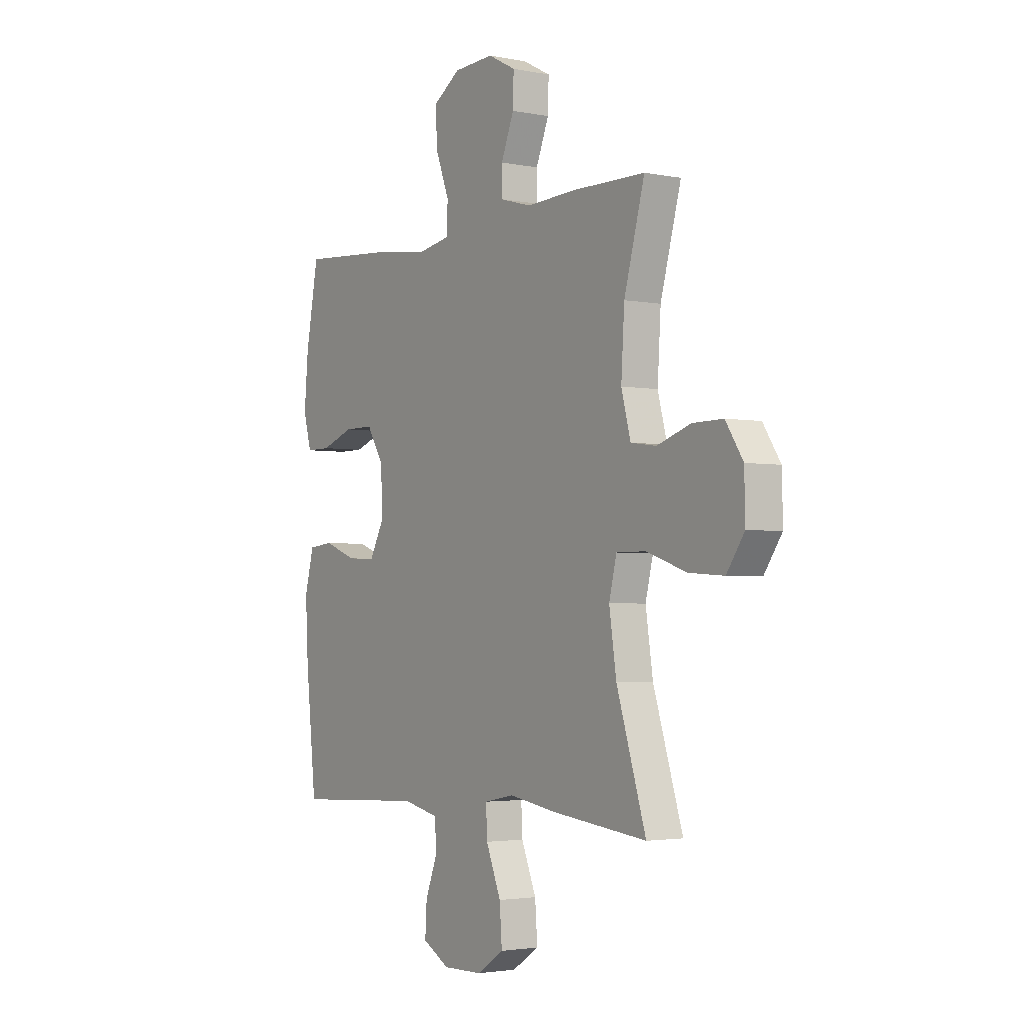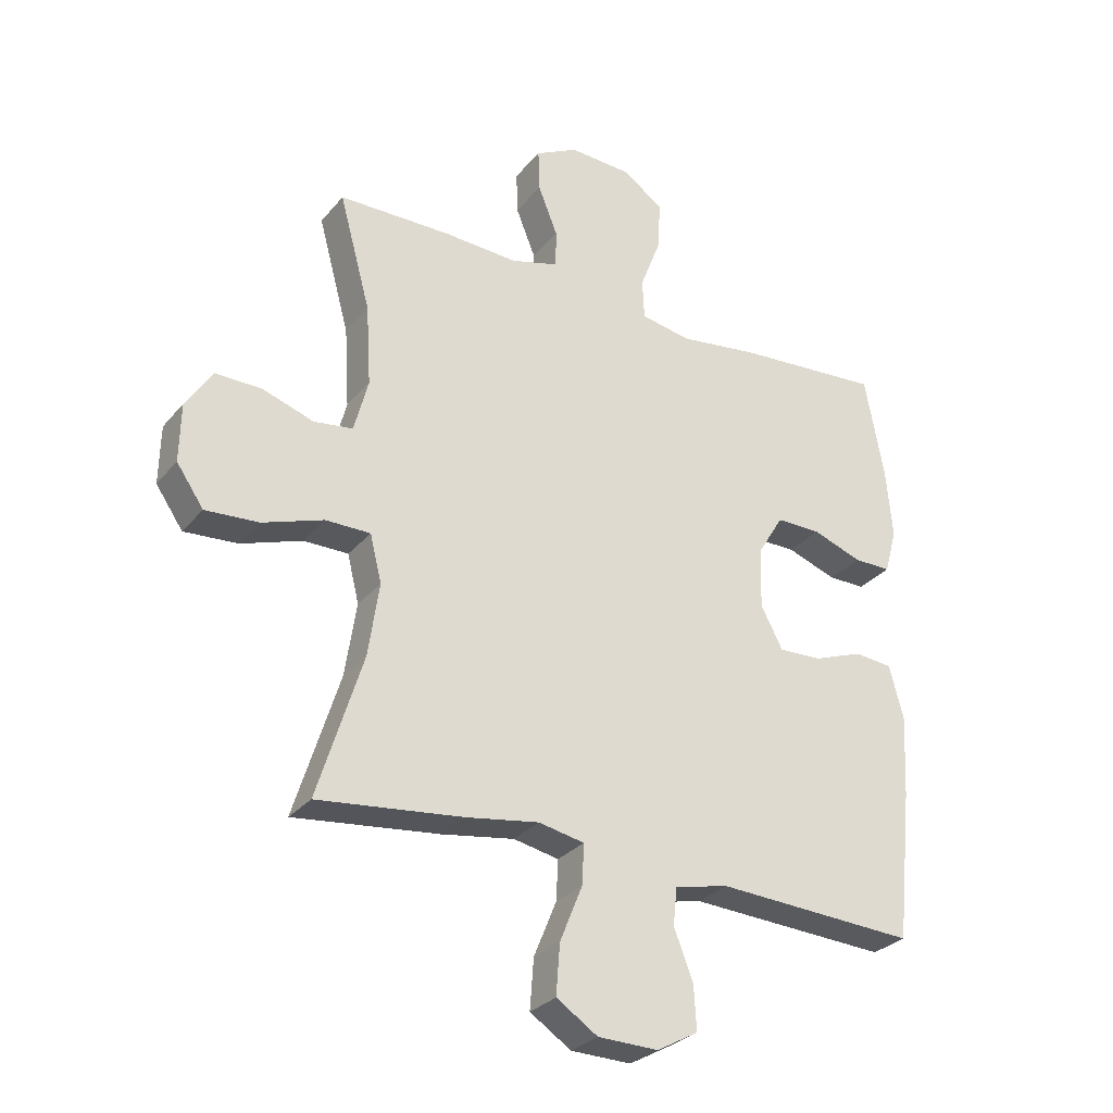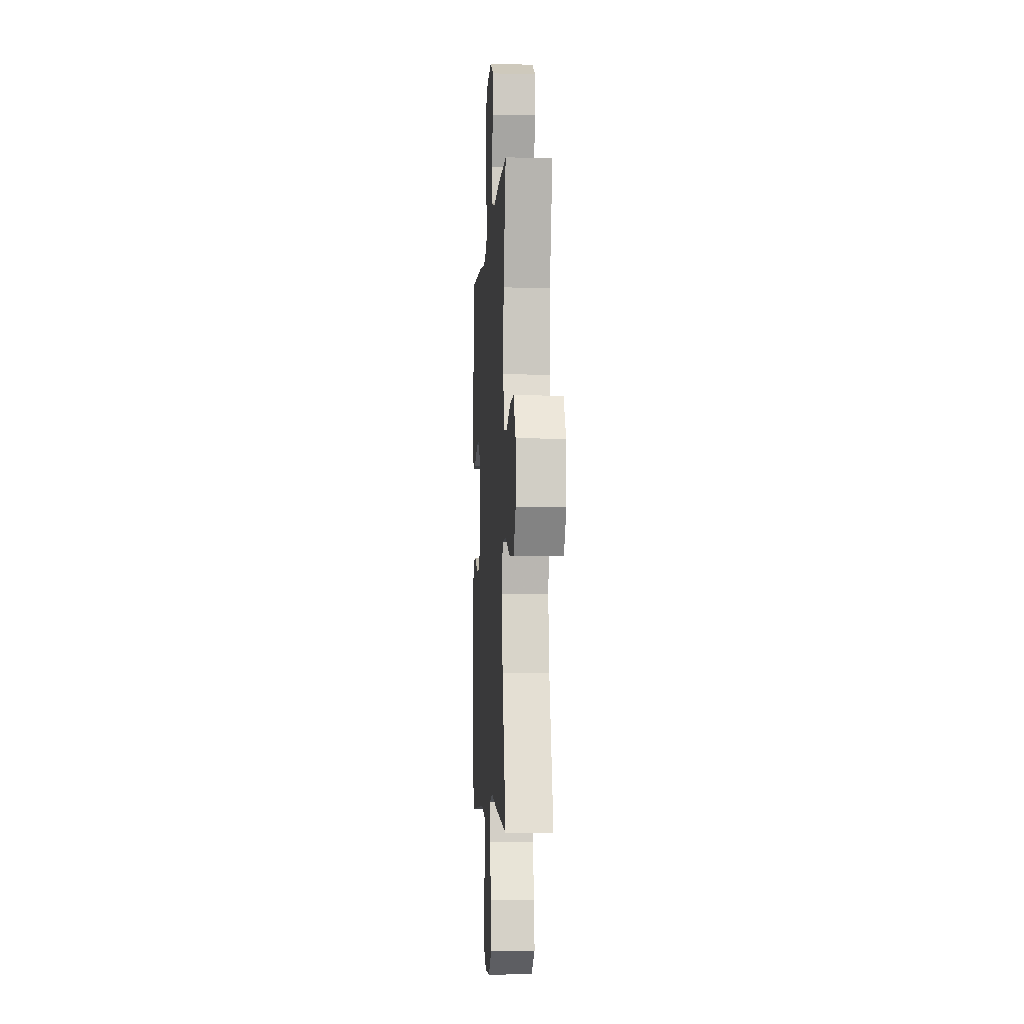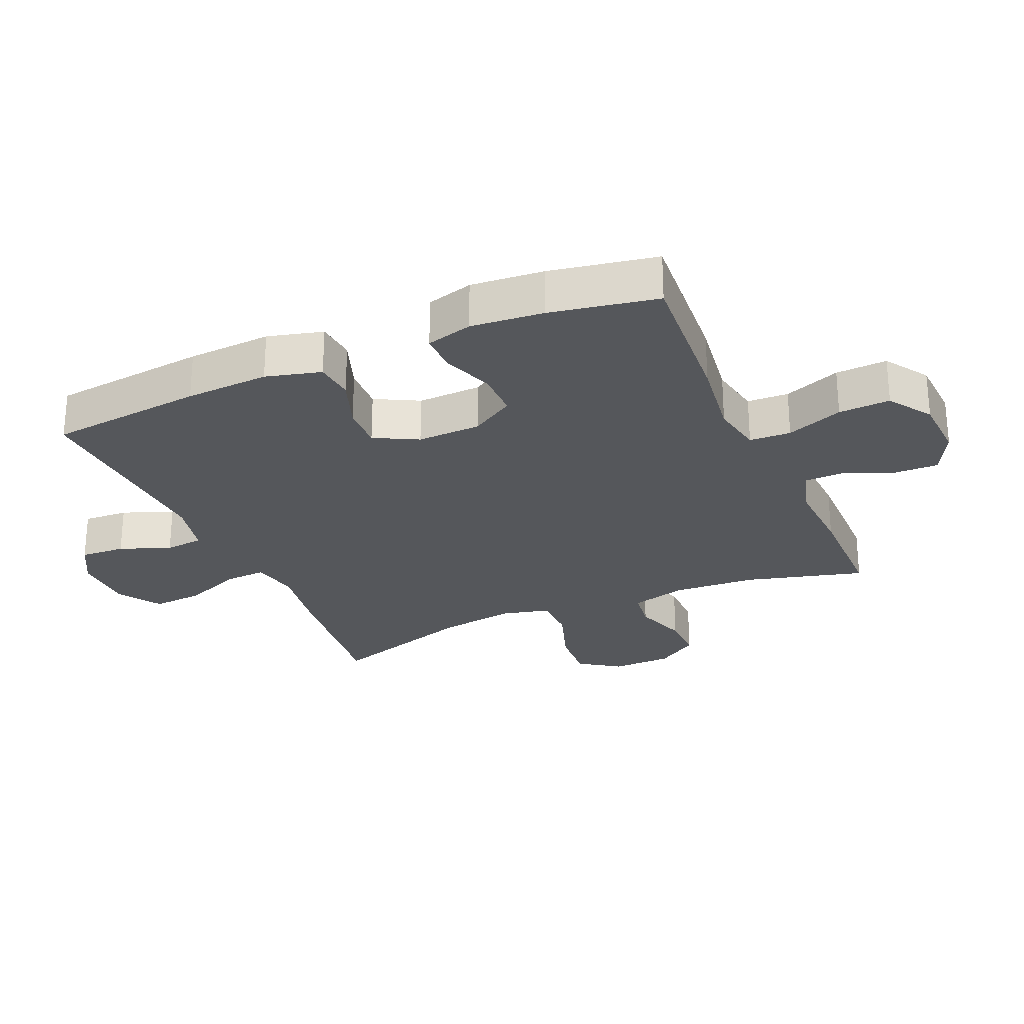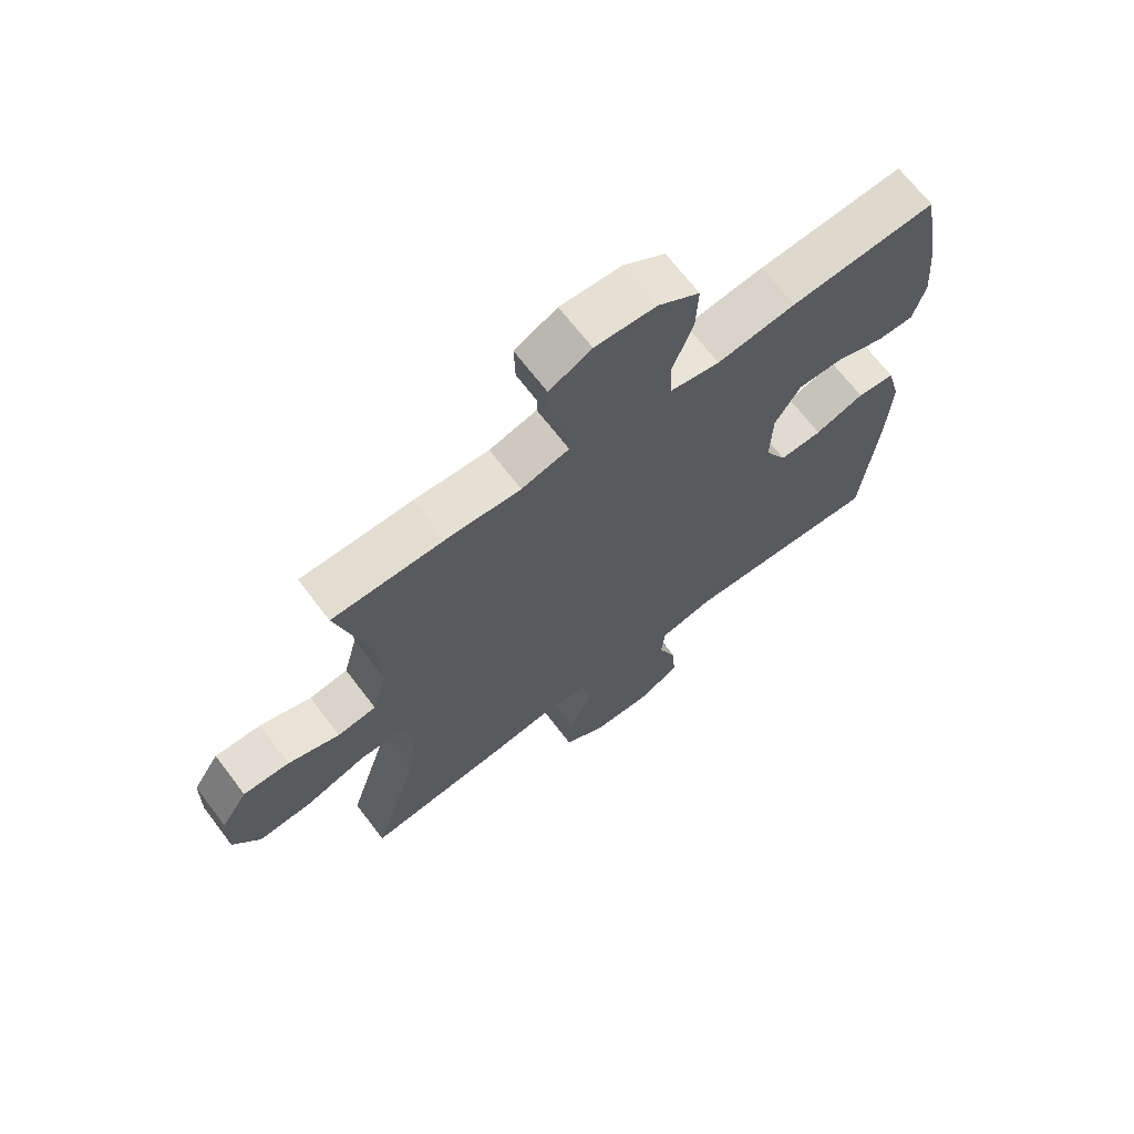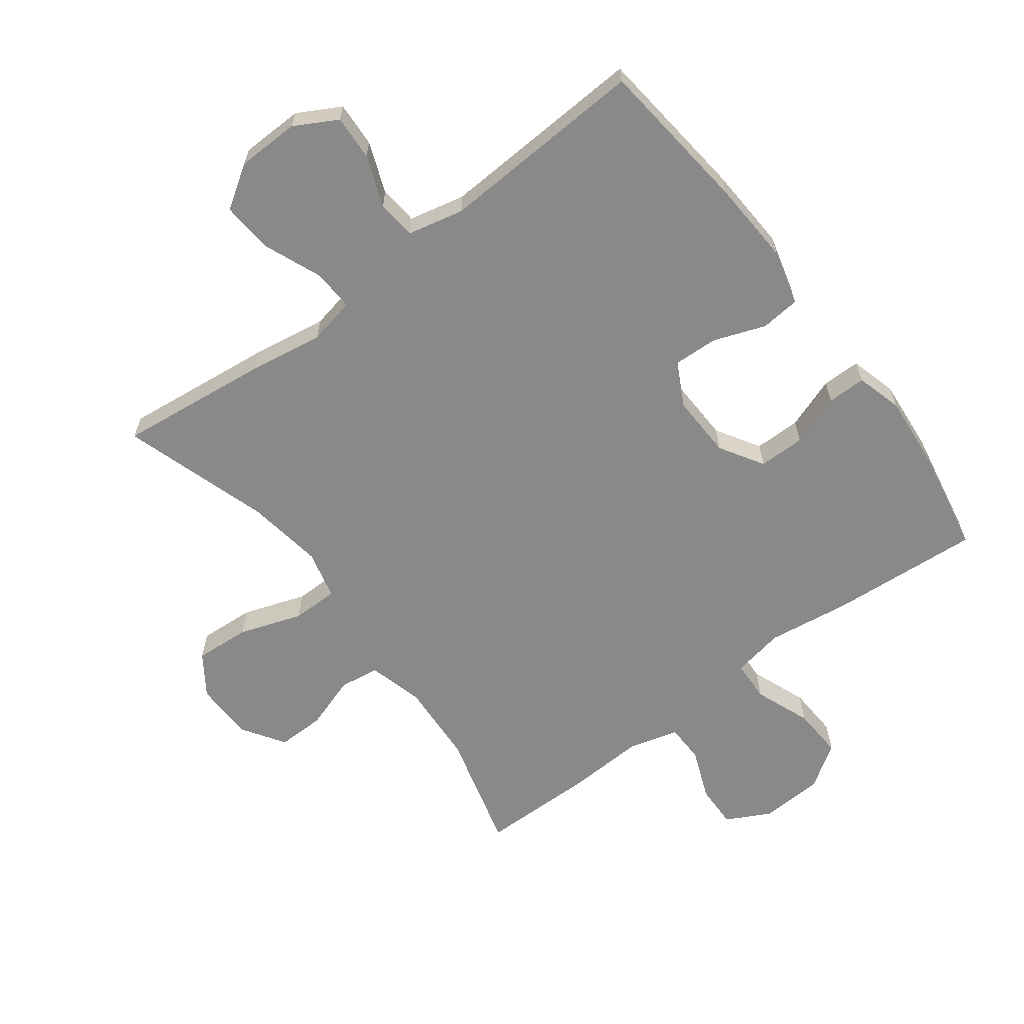
<metadata>
{"format":"obj","ext":"obj","renderer":"f3d","projection":"perspective","resolution":1024,"background":"white","views":[{"elev":-2.8,"azim":55.7,"up":"+Z"},{"elev":-29.2,"azim":148.5,"up":"+Z"},{"elev":-5.3,"azim":86.4,"up":"+Z"},{"elev":-26.5,"azim":-66.3,"up":"+Y"},{"elev":68.0,"azim":142.8,"up":"+Z"},{"elev":-63.1,"azim":-142.9,"up":"+Y"}]}
</metadata>
<code>
v -0.5 0.07 0.5
v -0.262 0.07 0.482
v -0.133 0.07 0.464
v -0.051 0.07 0.479
v -0.048 0.07 0.544
v -0.082 0.07 0.633
v -0.086 0.07 0.714
v -0.018 0.07 0.759
v 0.082 0.07 0.764
v 0.151 0.07 0.728
v 0.149 0.07 0.659
v 0.117 0.07 0.579
v 0.118 0.07 0.518
v 0.196 0.07 0.496
v 0.318 0.07 0.502
v 0.5 0.07 0.5
v 0.449 0.07 0.313
v 0.441 0.07 0.182
v 0.464 0.07 0.095
v 0.527 0.07 0.086
v 0.611 0.07 0.114
v 0.686 0.07 0.115
v 0.729 0.07 0.049
v 0.731 0.07 -0.046
v 0.687 0.07 -0.11
v 0.6 0.07 -0.104
v 0.501 0.07 -0.07
v 0.428 0.07 -0.07
v 0.409 0.07 -0.147
v 0.427 0.07 -0.267
v 0.5 0.07 -0.5
v 0.264 0.07 -0.473
v 0.145 0.07 -0.454
v 0.071 0.07 -0.469
v 0.074 0.07 -0.534
v 0.111 0.07 -0.625
v 0.117 0.07 -0.706
v 0.05 0.07 -0.75
v -0.048 0.07 -0.752
v -0.115 0.07 -0.715
v -0.111 0.07 -0.644
v -0.08 0.07 -0.564
v -0.086 0.07 -0.503
v -0.174 0.07 -0.483
v -0.5 0.07 -0.5
v -0.526 0.07 -0.255
v -0.533 0.07 -0.123
v -0.51 0.07 -0.036
v -0.448 0.07 -0.03
v -0.367 0.07 -0.06
v -0.297 0.07 -0.063
v -0.261 0.07 0.005
v -0.264 0.07 0.105
v -0.306 0.07 0.174
v -0.379 0.07 0.174
v -0.46 0.07 0.145
v -0.521 0.07 0.145
v -0.541 0.07 0.218
v -0.531 0.07 0.332
v -0.5 0 0.5
v -0.262 0 0.482
v -0.133 0 0.464
v -0.051 0 0.479
v -0.048 0 0.544
v -0.082 0 0.633
v -0.086 0 0.714
v -0.018 0 0.759
v 0.082 0 0.764
v 0.151 0 0.728
v 0.149 0 0.659
v 0.117 0 0.579
v 0.118 0 0.518
v 0.196 0 0.496
v 0.318 0 0.502
v 0.5 0 0.5
v 0.449 0 0.313
v 0.441 0 0.182
v 0.464 0 0.095
v 0.527 0 0.086
v 0.611 0 0.114
v 0.686 0 0.115
v 0.729 0 0.049
v 0.731 0 -0.046
v 0.687 0 -0.11
v 0.6 0 -0.104
v 0.501 0 -0.07
v 0.428 0 -0.07
v 0.409 0 -0.147
v 0.427 0 -0.267
v 0.5 0 -0.5
v 0.264 0 -0.473
v 0.145 0 -0.454
v 0.071 0 -0.469
v 0.074 0 -0.534
v 0.111 0 -0.625
v 0.117 0 -0.706
v 0.05 0 -0.75
v -0.048 0 -0.752
v -0.115 0 -0.715
v -0.111 0 -0.644
v -0.08 0 -0.564
v -0.086 0 -0.503
v -0.174 0 -0.483
v -0.5 0 -0.5
v -0.526 0 -0.255
v -0.533 0 -0.123
v -0.51 0 -0.036
v -0.448 0 -0.03
v -0.367 0 -0.06
v -0.297 0 -0.063
v -0.261 0 0.005
v -0.264 0 0.105
v -0.306 0 0.174
v -0.379 0 0.174
v -0.46 0 0.145
v -0.521 0 0.145
v -0.541 0 0.218
v -0.531 0 0.332
f 1 2 3
f 59 1 3
f 58 59 3
f 57 58 3
f 56 57 3
f 55 56 3
f 54 55 3 4
f 53 54 4
f 52 53 4
f 48 49 50
f 47 48 50
f 46 47 50
f 45 46 50
f 44 45 50
f 43 44 50 51
f 40 41 42
f 39 40 42
f 38 39 42
f 37 38 42
f 36 37 42
f 35 36 42
f 34 35 42 43
f 30 31 32 33
f 29 30 33 34
f 43 51 52
f 34 43 52
f 29 34 52
f 28 29 52
f 25 26 27
f 24 25 27
f 23 24 27
f 22 23 27
f 21 22 27
f 20 21 27
f 14 15 16 17
f 13 14 17 18
f 10 11 12
f 9 10 12
f 8 9 12
f 7 8 12
f 6 7 12
f 5 6 12
f 4 5 12 13
f 13 18 19
f 4 13 19
f 52 4 19
f 27 28 52
f 20 27 52
f 19 20 52
f 62 61 60
f 62 60 118
f 62 118 117
f 62 117 116
f 62 116 115
f 62 115 114
f 63 62 114 113
f 63 113 112
f 63 112 111
f 109 108 107
f 109 107 106
f 109 106 105
f 109 105 104
f 109 104 103
f 110 109 103 102
f 101 100 99
f 101 99 98
f 101 98 97
f 101 97 96
f 101 96 95
f 101 95 94
f 102 101 94 93
f 92 91 90 89
f 93 92 89 88
f 111 110 102
f 111 102 93
f 111 93 88
f 111 88 87
f 86 85 84
f 86 84 83
f 86 83 82
f 86 82 81
f 86 81 80
f 86 80 79
f 76 75 74 73
f 77 76 73 72
f 71 70 69
f 71 69 68
f 71 68 67
f 71 67 66
f 71 66 65
f 71 65 64
f 72 71 64 63
f 78 77 72
f 78 72 63
f 78 63 111
f 111 87 86
f 111 86 79
f 111 79 78
f 1 60 61 2
f 2 61 62 3
f 3 62 63 4
f 4 63 64 5
f 5 64 65 6
f 6 65 66 7
f 7 66 67 8
f 8 67 68 9
f 9 68 69 10
f 10 69 70 11
f 11 70 71 12
f 12 71 72 13
f 13 72 73 14
f 14 73 74 15
f 15 74 75 16
f 16 75 76 17
f 17 76 77 18
f 18 77 78 19
f 19 78 79 20
f 20 79 80 21
f 21 80 81 22
f 22 81 82 23
f 23 82 83 24
f 24 83 84 25
f 25 84 85 26
f 26 85 86 27
f 27 86 87 28
f 28 87 88 29
f 29 88 89 30
f 30 89 90 31
f 31 90 91 32
f 32 91 92 33
f 33 92 93 34
f 34 93 94 35
f 35 94 95 36
f 36 95 96 37
f 37 96 97 38
f 38 97 98 39
f 39 98 99 40
f 40 99 100 41
f 41 100 101 42
f 42 101 102 43
f 43 102 103 44
f 44 103 104 45
f 45 104 105 46
f 46 105 106 47
f 47 106 107 48
f 48 107 108 49
f 49 108 109 50
f 50 109 110 51
f 51 110 111 52
f 52 111 112 53
f 53 112 113 54
f 54 113 114 55
f 55 114 115 56
f 56 115 116 57
f 57 116 117 58
f 58 117 118 59
f 59 118 60 1

</code>
